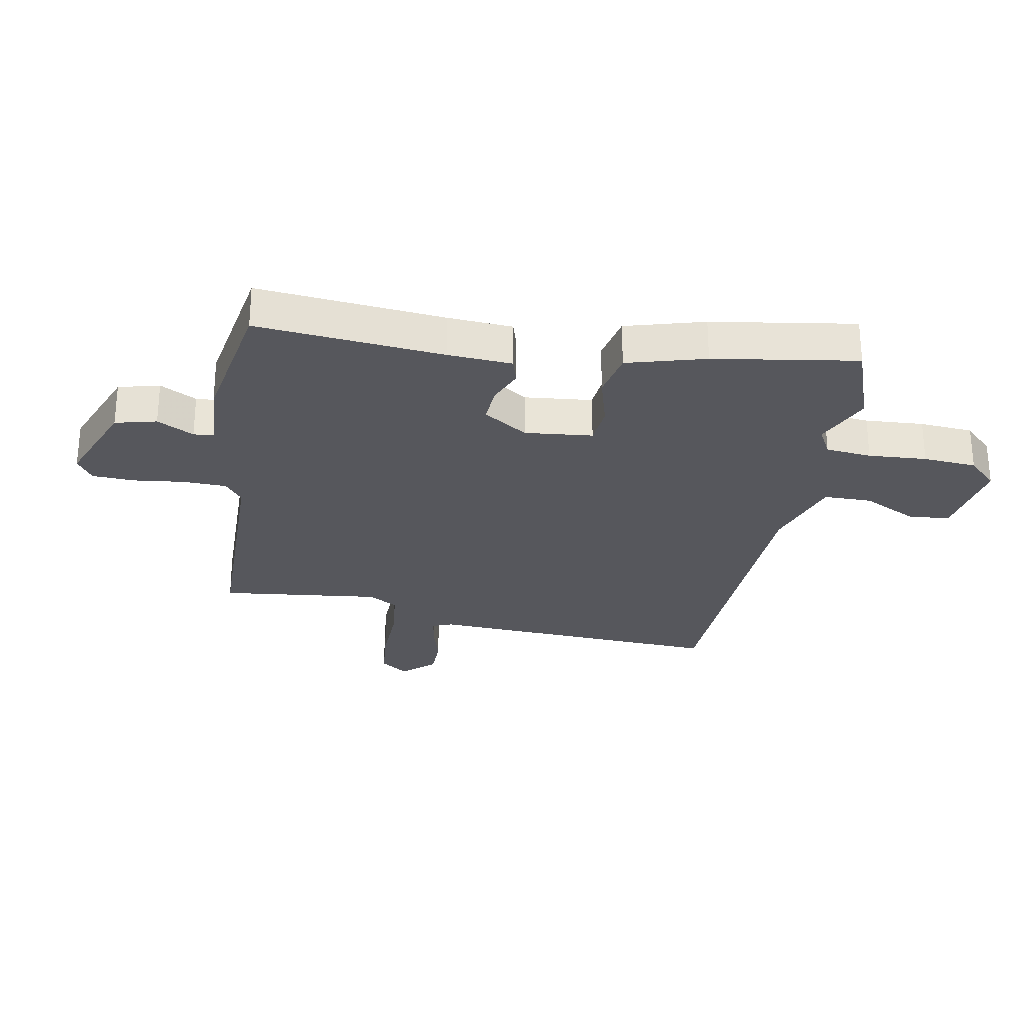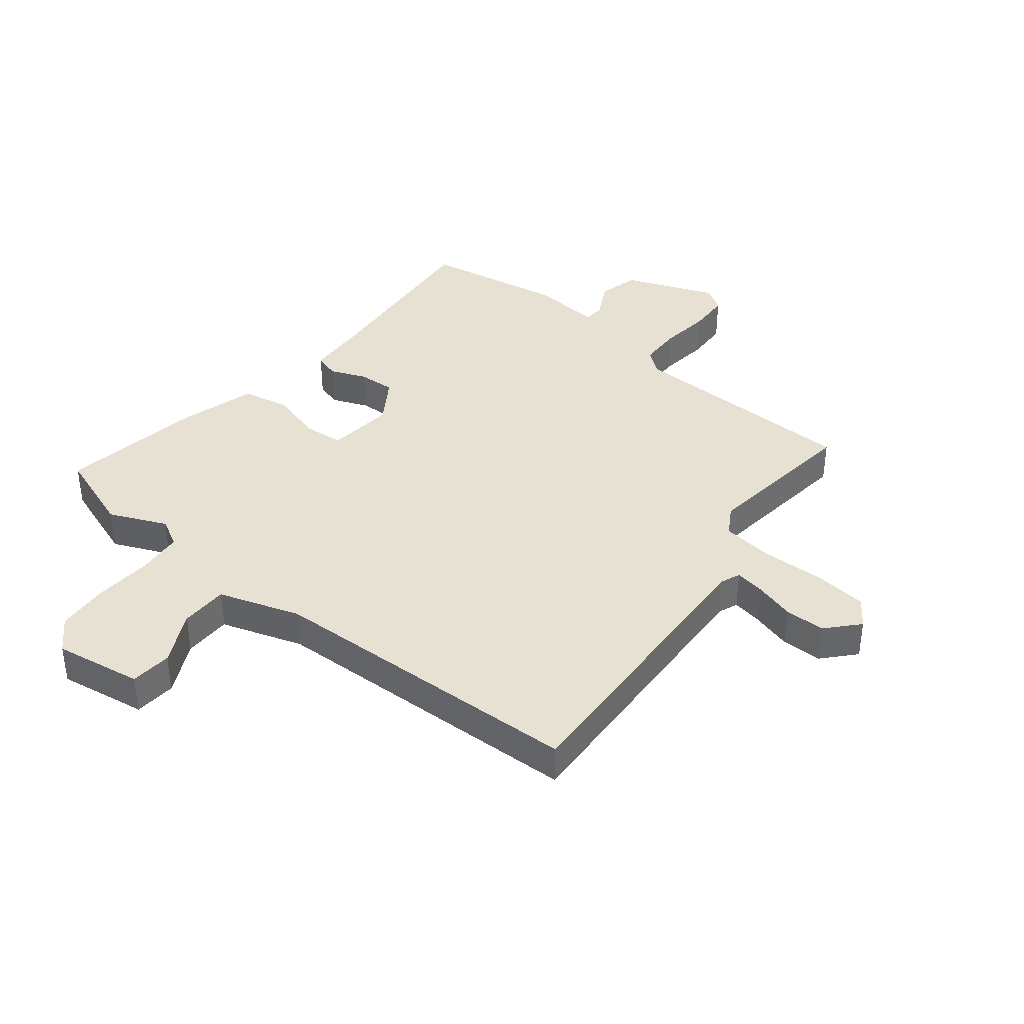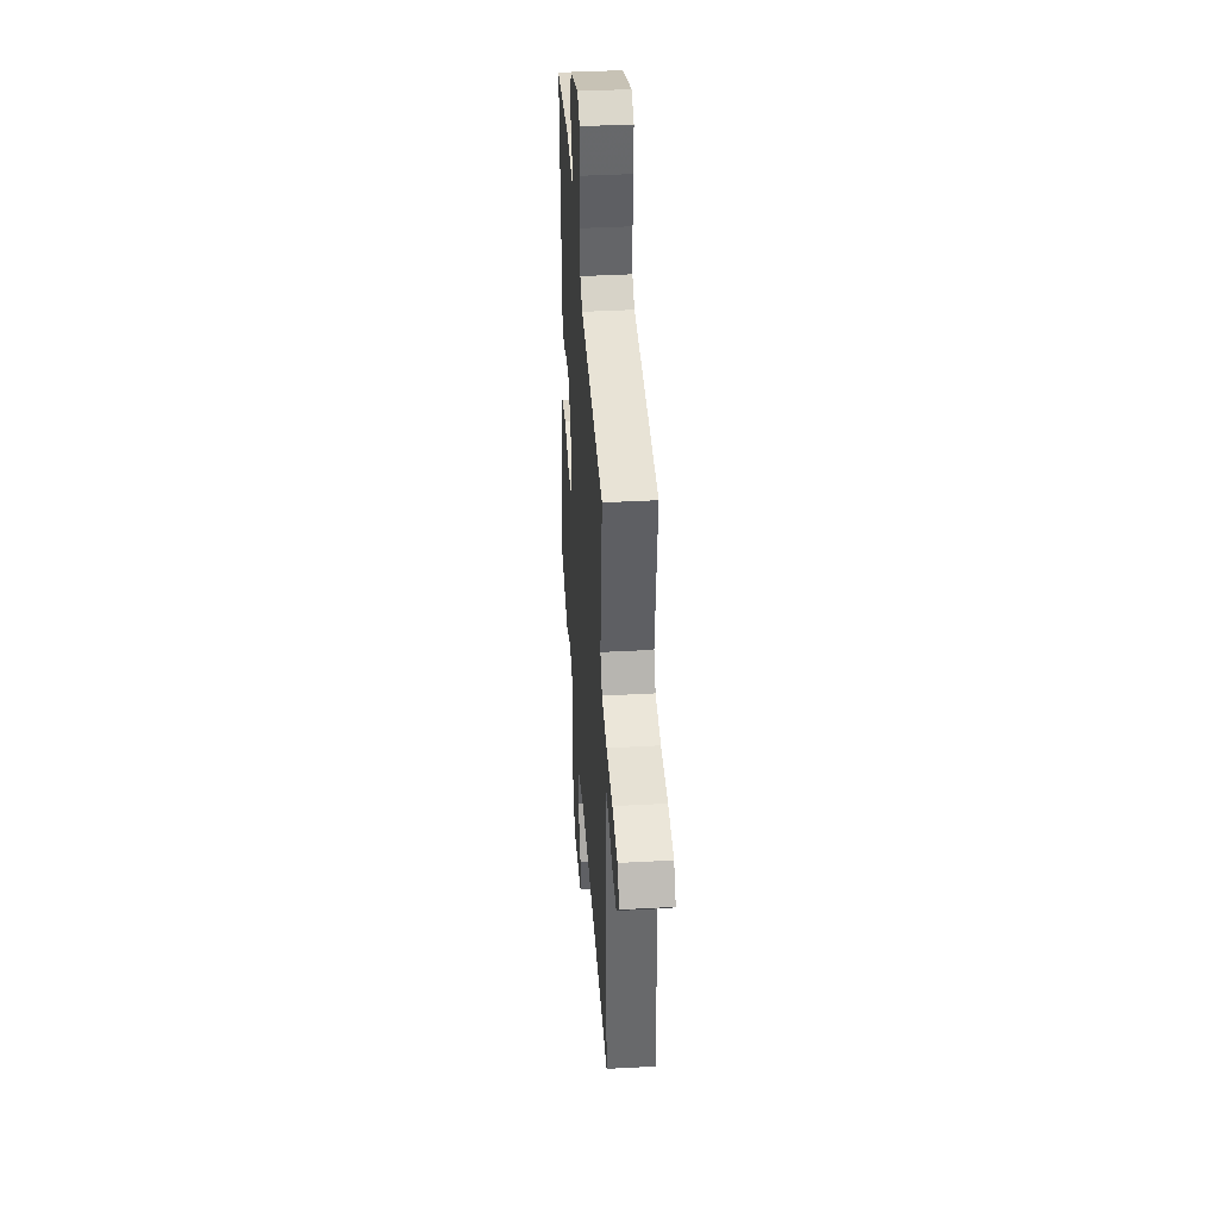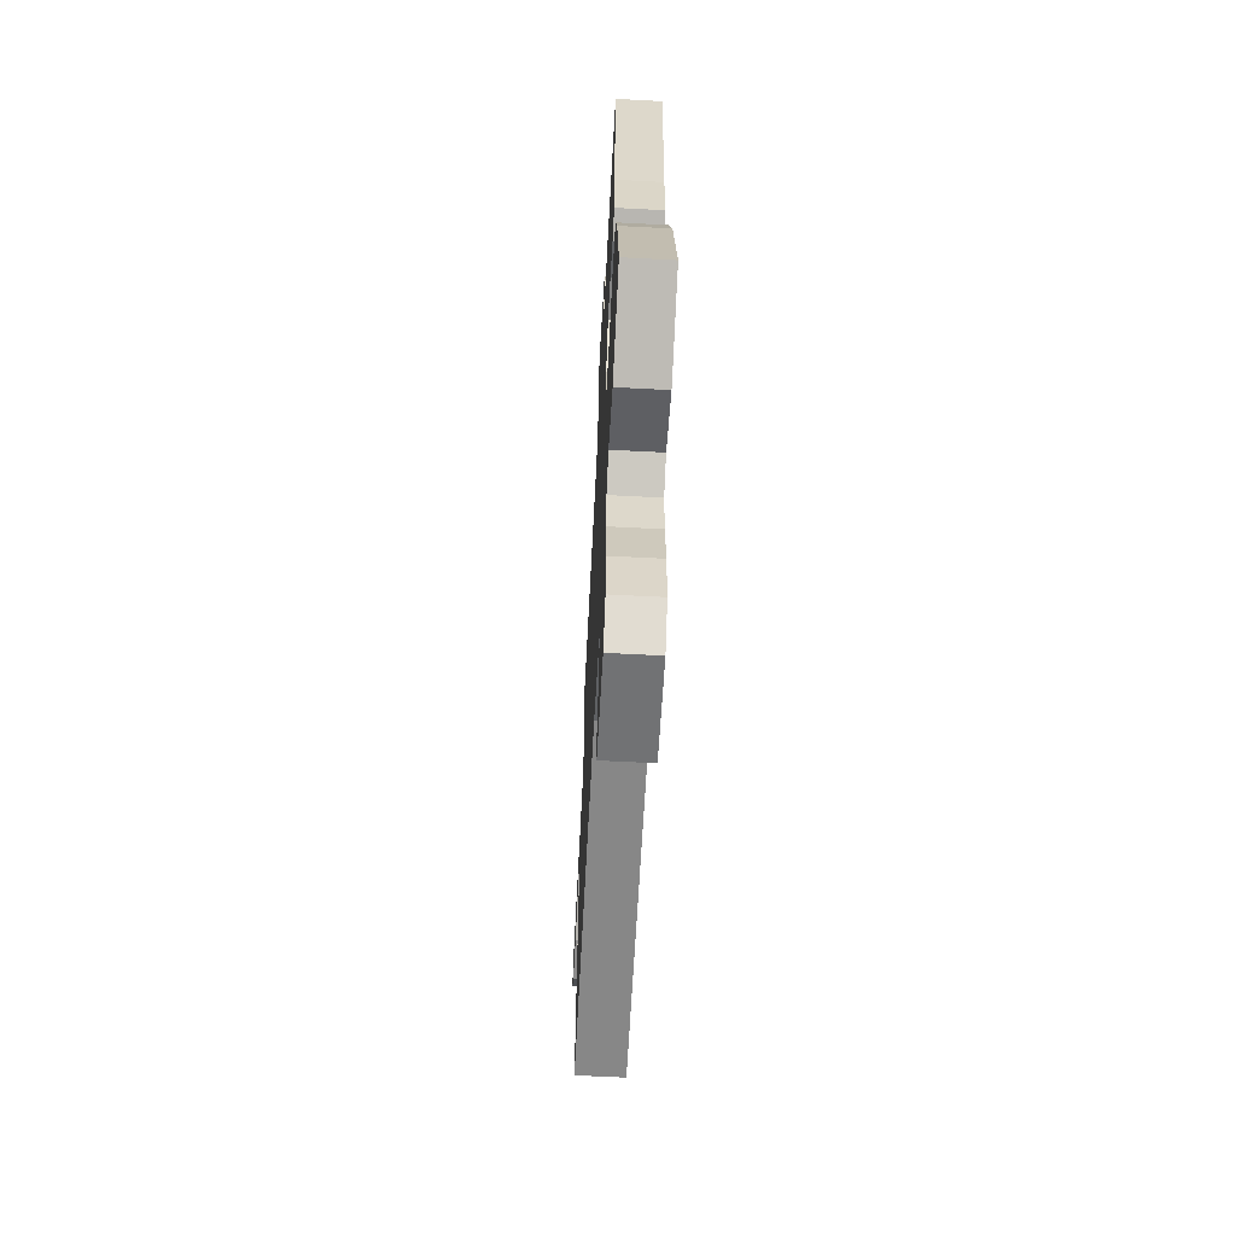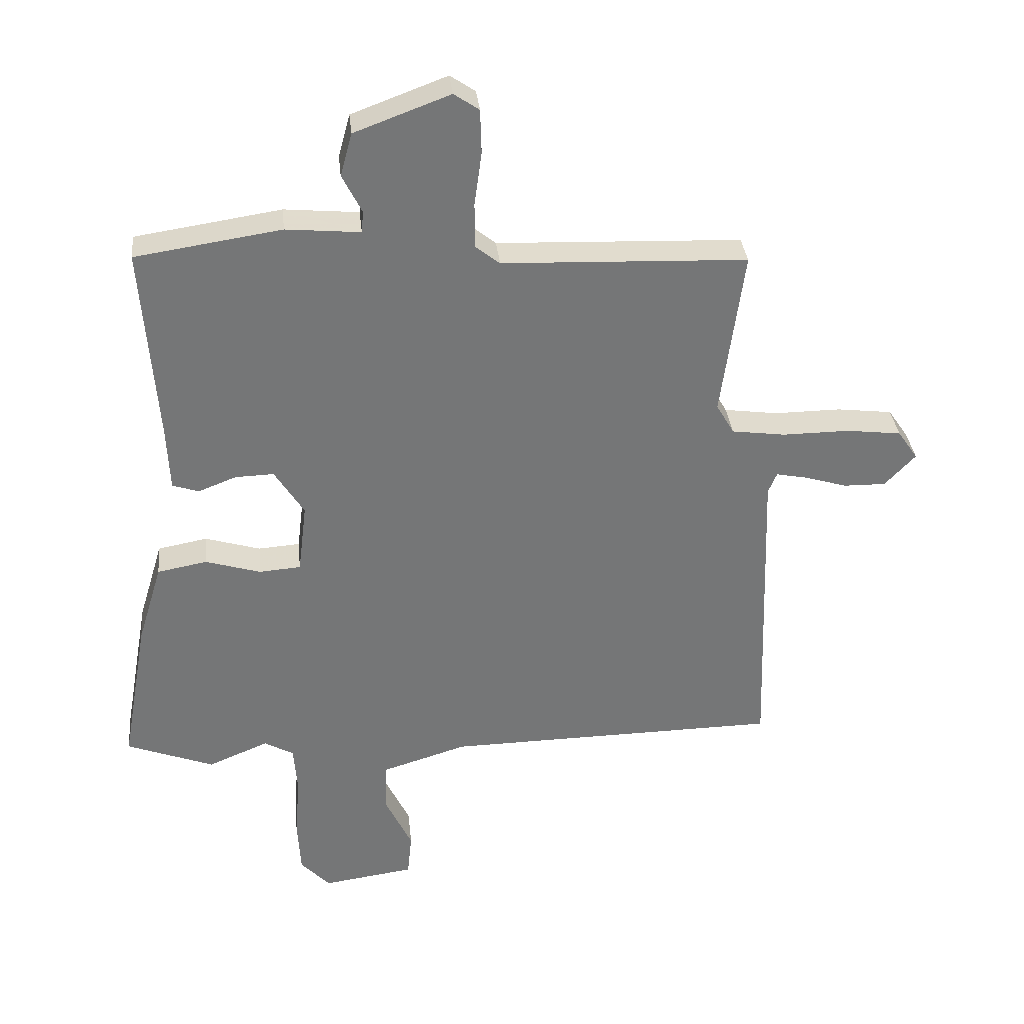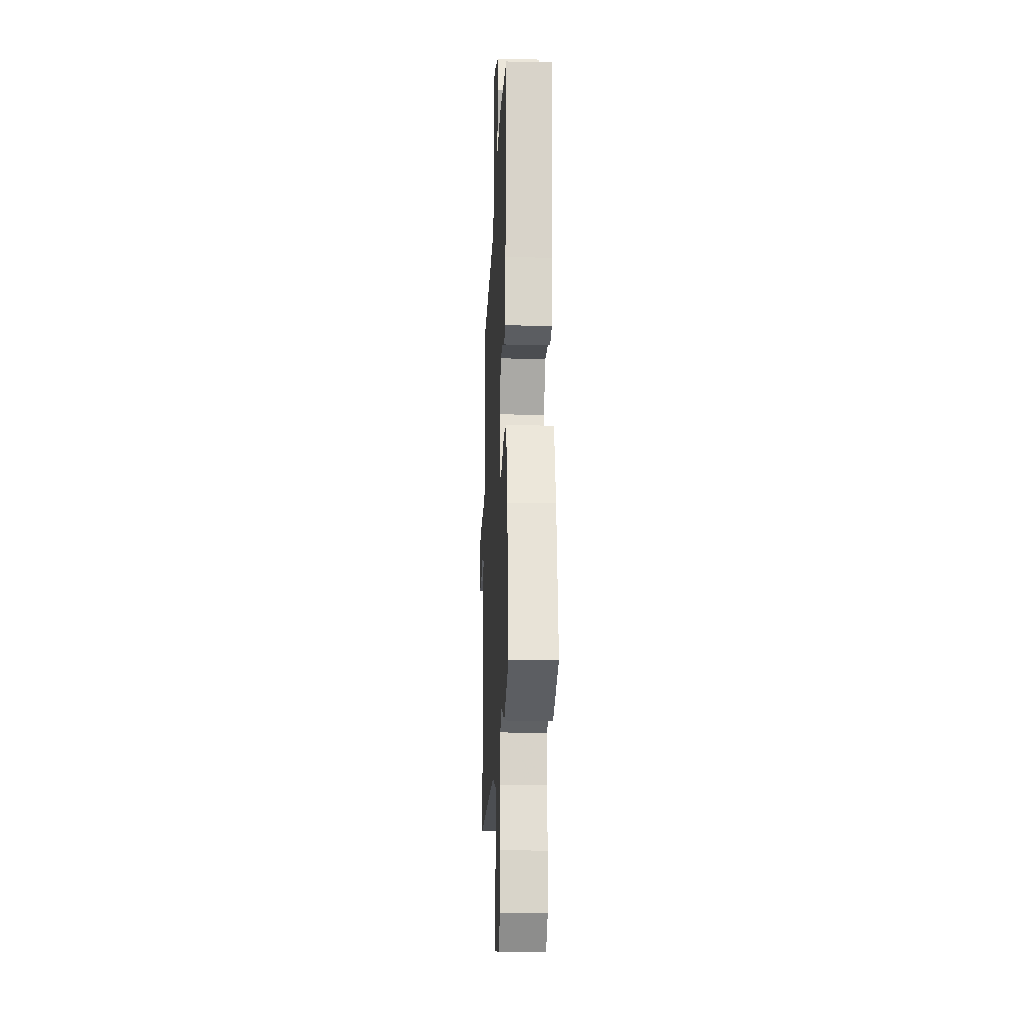
<metadata>
{"format":"obj","ext":"obj","renderer":"f3d","projection":"perspective","resolution":1024,"background":"white","views":[{"elev":-27.6,"azim":78.5,"up":"+Y"},{"elev":38.8,"azim":-142.3,"up":"+Y"},{"elev":39.6,"azim":-93.9,"up":"+Z"},{"elev":-63.5,"azim":87.0,"up":"+Z"},{"elev":33.7,"azim":174.2,"up":"+Z"},{"elev":-17.5,"azim":87.5,"up":"+Z"}]}
</metadata>
<code>
v 0.577 0.07 -0.471
v 0.434 0.07 -0.525
v 0.336 0.07 -0.484
v 0.288 0.07 -0.511
v 0.282 0.07 -0.589
v 0.29 0.07 -0.688
v 0.285 0.07 -0.779
v 0.237 0.07 -0.83
v 0.087 0.07 -0.809
v 0.08 0.07 -0.738
v 0.124 0.07 -0.646
v 0.122 0.07 -0.564
v -0.018 0.07 -0.521
v -0.566 0.07 -0.512
v -0.549 0.07 -0.003
v -0.563 0.07 0.031
v -0.614 0.07 0.021
v -0.683 0.07 0
v -0.752 0.07 -0.001
v -0.802 0.07 0.052
v -0.769 0.07 0.1
v -0.679 0.07 0.111
v -0.57 0.07 0.11
v -0.482 0.07 0.122
v -0.453 0.07 0.172
v -0.49 0.07 0.445
v -0.09 0.07 0.46
v -0.051 0.07 0.491
v -0.05 0.07 0.565
v -0.062 0.07 0.652
v -0.06 0.07 0.724
v -0.019 0.07 0.752
v 0.137 0.07 0.694
v 0.156 0.07 0.624
v 0.124 0.07 0.561
v 0.127 0.07 0.526
v 0.248 0.07 0.537
v 0.486 0.07 0.501
v 0.462 0.07 0.184
v 0.457 0.07 0.075
v 0.414 0.07 0.061
v 0.352 0.07 0.085
v 0.289 0.07 0.087
v 0.241 0.07 0.011
v 0.255 0.07 -0.104
v 0.323 0.07 -0.109
v 0.413 0.07 -0.082
v 0.494 0.07 -0.097
v 0.534 0.07 -0.229
v 0.577 0 -0.471
v 0.434 0 -0.525
v 0.336 0 -0.484
v 0.288 0 -0.511
v 0.282 0 -0.589
v 0.29 0 -0.688
v 0.285 0 -0.779
v 0.237 0 -0.83
v 0.087 0 -0.809
v 0.08 0 -0.738
v 0.124 0 -0.646
v 0.122 0 -0.564
v -0.018 0 -0.521
v -0.566 0 -0.512
v -0.549 0 -0.003
v -0.563 0 0.031
v -0.614 0 0.021
v -0.683 0 0
v -0.752 0 -0.001
v -0.802 0 0.052
v -0.769 0 0.1
v -0.679 0 0.111
v -0.57 0 0.11
v -0.482 0 0.122
v -0.453 0 0.172
v -0.49 0 0.445
v -0.09 0 0.46
v -0.051 0 0.491
v -0.05 0 0.565
v -0.062 0 0.652
v -0.06 0 0.724
v -0.019 0 0.752
v 0.137 0 0.694
v 0.156 0 0.624
v 0.124 0 0.561
v 0.127 0 0.526
v 0.248 0 0.537
v 0.486 0 0.501
v 0.462 0 0.184
v 0.457 0 0.075
v 0.414 0 0.061
v 0.352 0 0.085
v 0.289 0 0.087
v 0.241 0 0.011
v 0.255 0 -0.104
v 0.323 0 -0.109
v 0.413 0 -0.082
v 0.494 0 -0.097
v 0.534 0 -0.229
f 46 47 48 49
f 45 46 49 1
f 39 40 41 42
f 39 42 43
f 36 37 38 39
f 36 39 43
f 32 33 34 35
f 32 35 36
f 29 30 31 32
f 28 29 32 36
f 27 28 36 43
f 25 26 27 43
f 20 21 22 23
f 20 23 24
f 17 18 19 20
f 16 17 20 24
f 15 16 24
f 13 14 15 24
f 12 13 24 25
f 8 9 10 11
f 8 11 12
f 5 6 7 8
f 4 5 8 12
f 3 4 12 25
f 45 1 2 3
f 25 43 44
f 25 44 45
f 3 25 45
f 98 97 96 95
f 50 98 95 94
f 91 90 89 88
f 92 91 88
f 88 87 86 85
f 92 88 85
f 84 83 82 81
f 85 84 81
f 81 80 79 78
f 85 81 78 77
f 92 85 77 76
f 92 76 75 74
f 72 71 70 69
f 73 72 69
f 69 68 67 66
f 73 69 66 65
f 73 65 64
f 73 64 63 62
f 74 73 62 61
f 60 59 58 57
f 61 60 57
f 57 56 55 54
f 61 57 54 53
f 74 61 53 52
f 52 51 50 94
f 93 92 74
f 94 93 74
f 94 74 52
f 1 50 51 2
f 2 51 52 3
f 3 52 53 4
f 4 53 54 5
f 5 54 55 6
f 6 55 56 7
f 7 56 57 8
f 8 57 58 9
f 9 58 59 10
f 10 59 60 11
f 11 60 61 12
f 12 61 62 13
f 13 62 63 14
f 14 63 64 15
f 15 64 65 16
f 16 65 66 17
f 17 66 67 18
f 18 67 68 19
f 19 68 69 20
f 20 69 70 21
f 21 70 71 22
f 22 71 72 23
f 23 72 73 24
f 24 73 74 25
f 25 74 75 26
f 26 75 76 27
f 27 76 77 28
f 28 77 78 29
f 29 78 79 30
f 30 79 80 31
f 31 80 81 32
f 32 81 82 33
f 33 82 83 34
f 34 83 84 35
f 35 84 85 36
f 36 85 86 37
f 37 86 87 38
f 38 87 88 39
f 39 88 89 40
f 40 89 90 41
f 41 90 91 42
f 42 91 92 43
f 43 92 93 44
f 44 93 94 45
f 45 94 95 46
f 46 95 96 47
f 47 96 97 48
f 48 97 98 49
f 49 98 50 1

</code>
